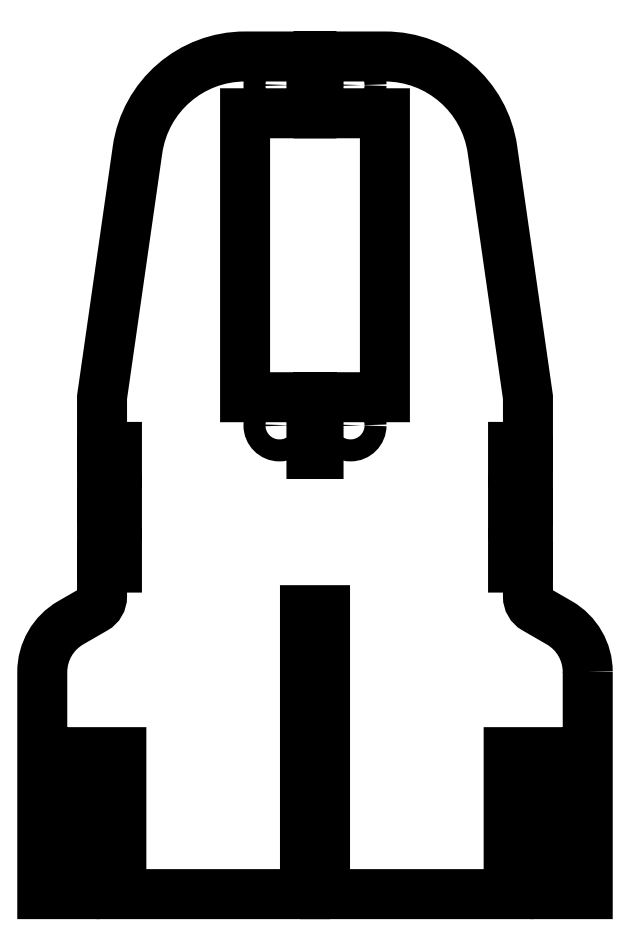
<metadata>
{"format":"dxf","ext":"dxf","renderer":"ezdxf+matplotlib","layout":"modelspace","background":"white","min_lineweight":24,"dpi":150}
</metadata>
<code>
0
SECTION
2
ENTITIES
0
LWPOLYLINE
8
0
90
64
70
1
43
0
10
38.42
20
-122.1
42
0.2679
10
34.42
20
-115.1
10
31
20
-113.2
42
-0.2679
10
30
20
-111.4
10
30
20
-107.4
10
27.9
20
-107.4
10
27.9
20
-105.4
10
30
20
-105.4
10
30
20
-99.86
10
27.9
20
-99.86
10
27.9
20
-97.86
10
30
20
-97.86
10
30
20
-92.36
10
27.9
20
-92.36
10
27.9
20
-90.36
10
30
20
-90.36
10
30
20
-83.36
10
25
20
-48.49
42
0.3731
10
9.85
20
-35.36
10
0.5
20
-35.36
10
0.5
20
-43.36
10
9.85
20
-43.36
10
9.85
20
-83.36
10
0.5
20
-83.36
10
0.5
20
-91.36
10
-0.5
20
-91.36
10
-0.5
20
-83.36
10
-9.85
20
-83.36
10
-9.85
20
-43.36
10
-0.5
20
-43.36
10
-0.5
20
-35.36
10
-9.85
20
-35.36
42
0.3731
10
-25
20
-48.49
10
-30
20
-83.36
10
-30
20
-90.36
10
-27.9
20
-90.36
10
-27.9
20
-92.36
10
-30
20
-92.36
10
-30
20
-97.86
10
-27.9
20
-97.86
10
-27.9
20
-99.86
10
-30
20
-99.86
10
-30
20
-105.4
10
-27.9
20
-105.4
10
-27.9
20
-107.4
10
-30
20
-107.4
10
-30
20
-111.4
42
-0.2679
10
-31
20
-113.2
10
-34.42
20
-115.1
42
0.2679
10
-38.42
20
-122.1
10
-38.42
20
-153.4
10
-33.9
20
-153.4
10
-33.9
20
-133.4
10
-27.28
20
-133.4
10
-27.28
20
-153.4
10
-1.413
20
-153.4
10
-1.413
20
-113.4
10
1.412
20
-113.4
10
1.412
20
-153.4
10
27.28
20
-153.4
10
27.28
20
-133.4
10
33.9
20
-133.4
10
33.9
20
-153.4
10
38.42
20
-153.4
0
CIRCLE
8
0
10
5
20
-39.39
30
0
40
1.55
210
0
220
0
230
1
0
CIRCLE
8
0
10
-5
20
-39.39
30
0
40
1.55
210
0
220
0
230
1
0
CIRCLE
8
0
10
5
20
-87.32
30
0
40
1.55
210
0
220
0
230
1
0
CIRCLE
8
0
10
-5
20
-87.32
30
0
40
1.55
210
0
220
0
230
1
0
ENDSEC
0
EOF

</code>
